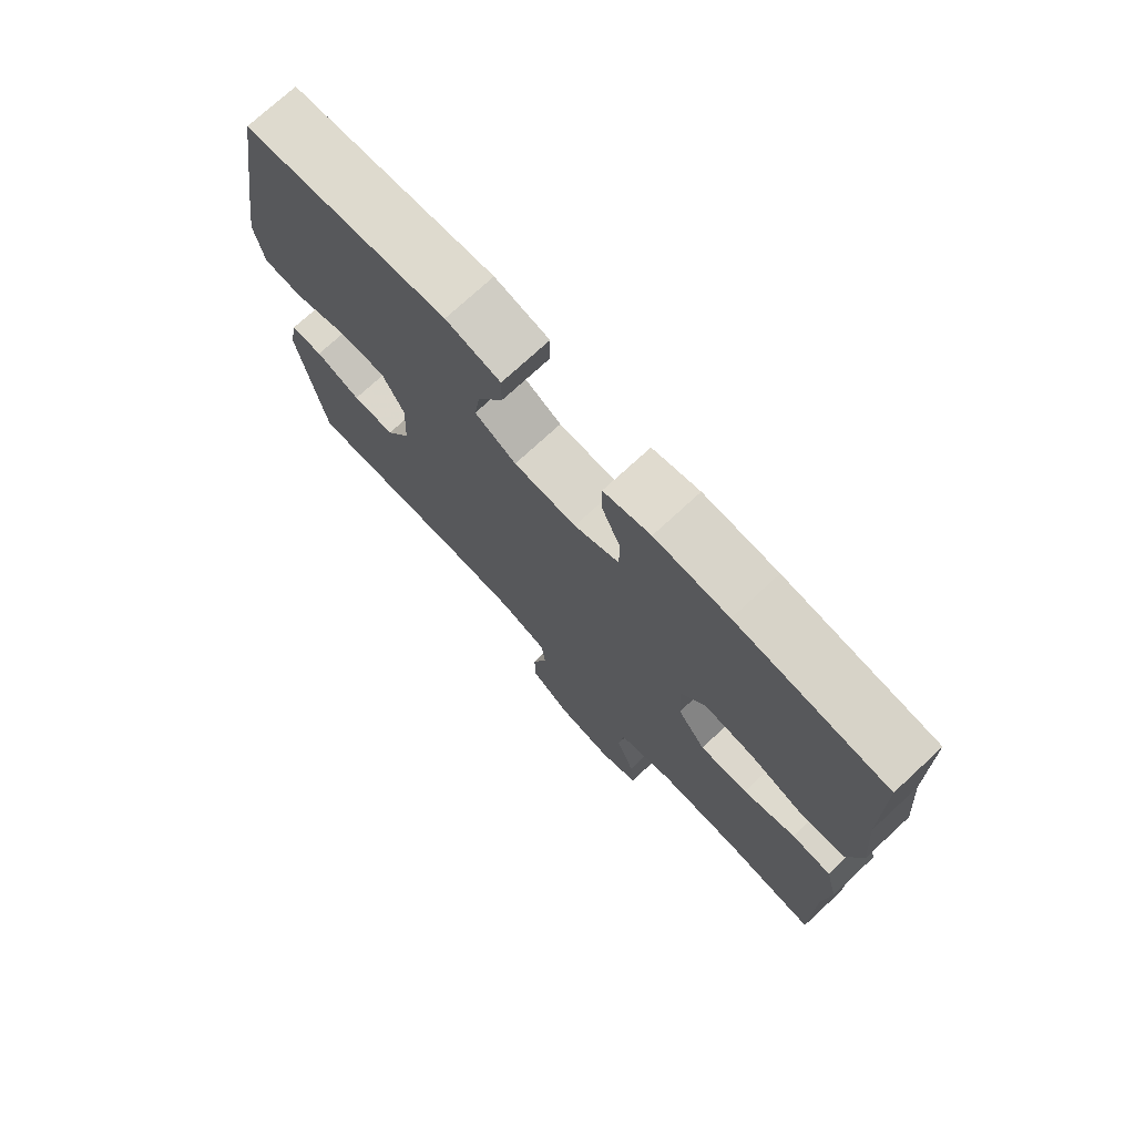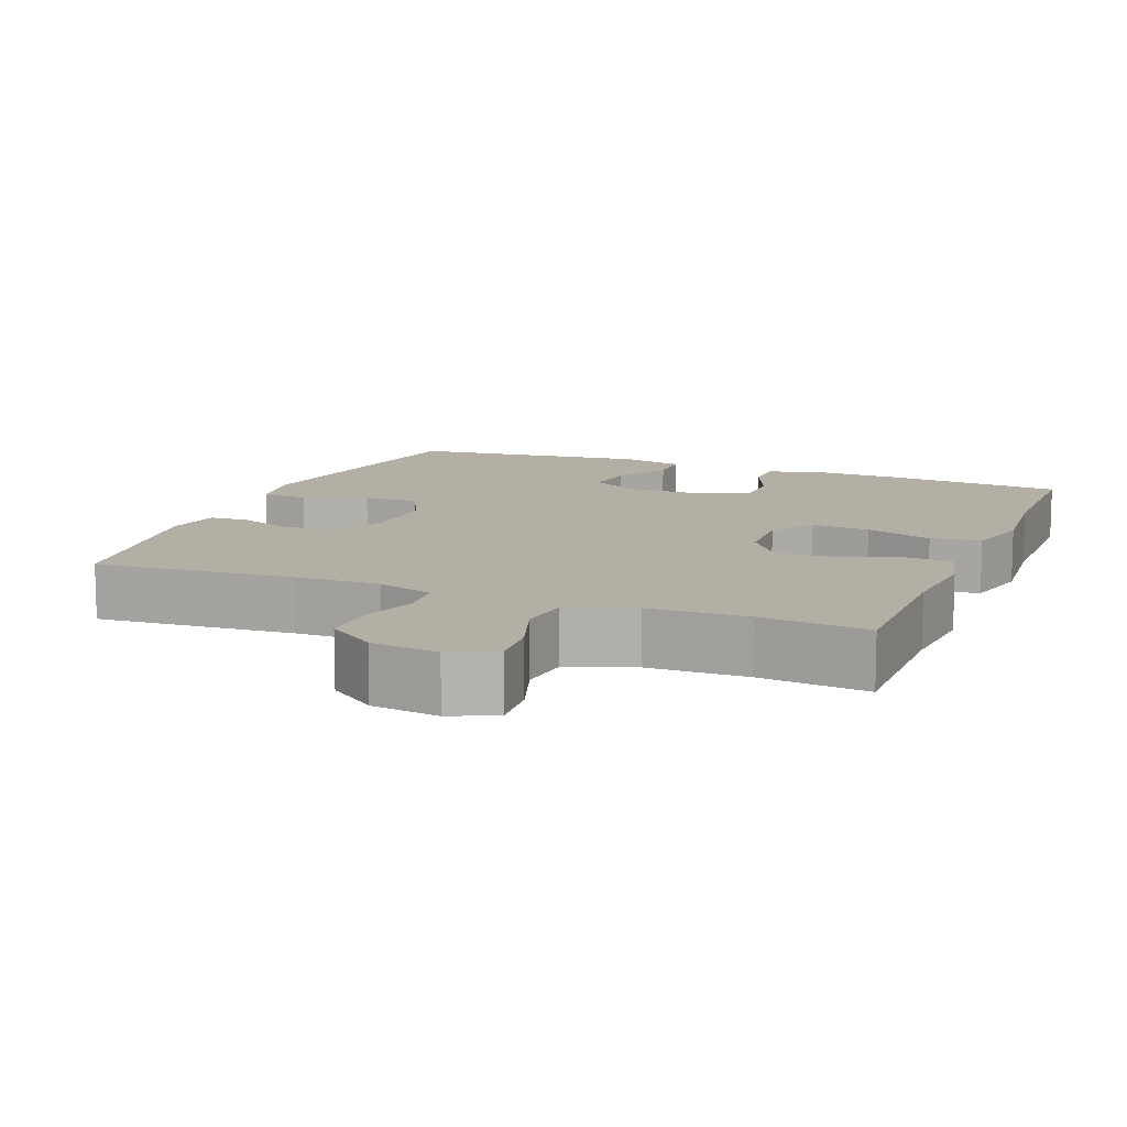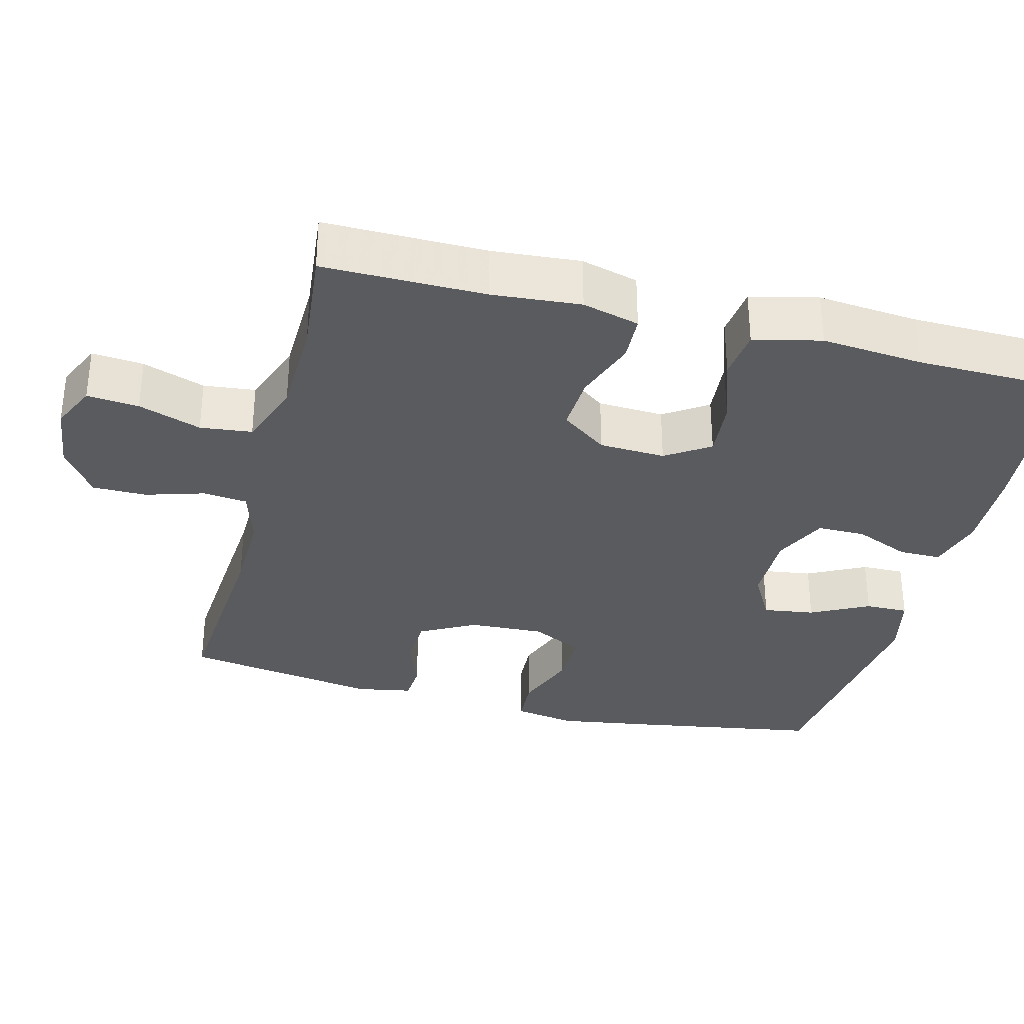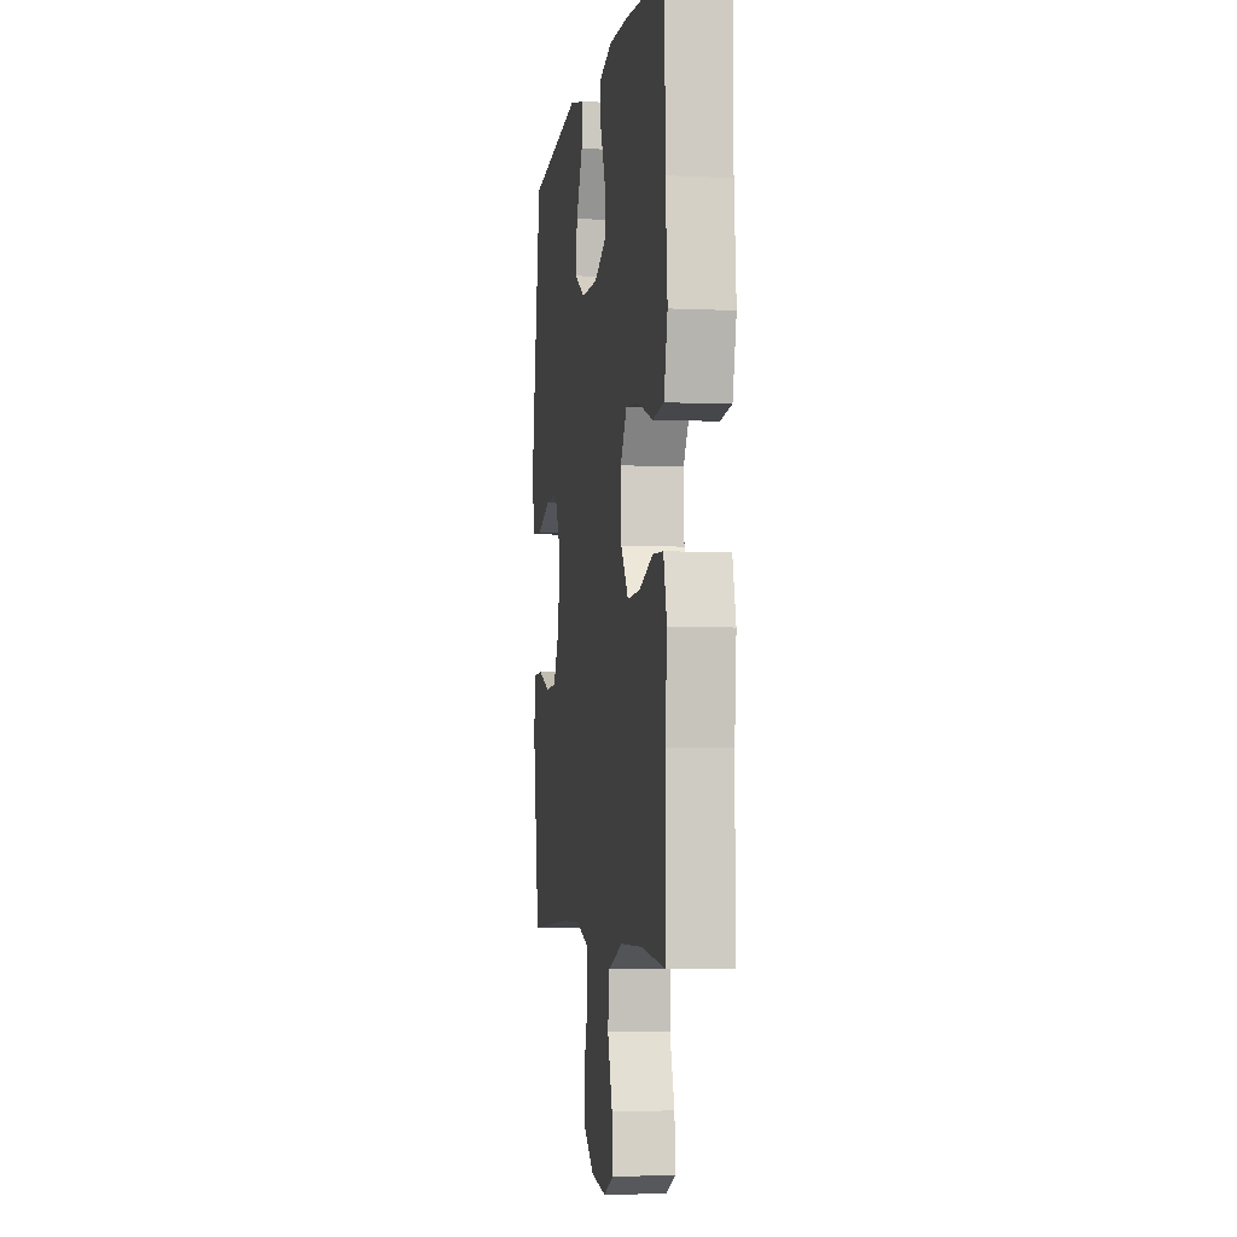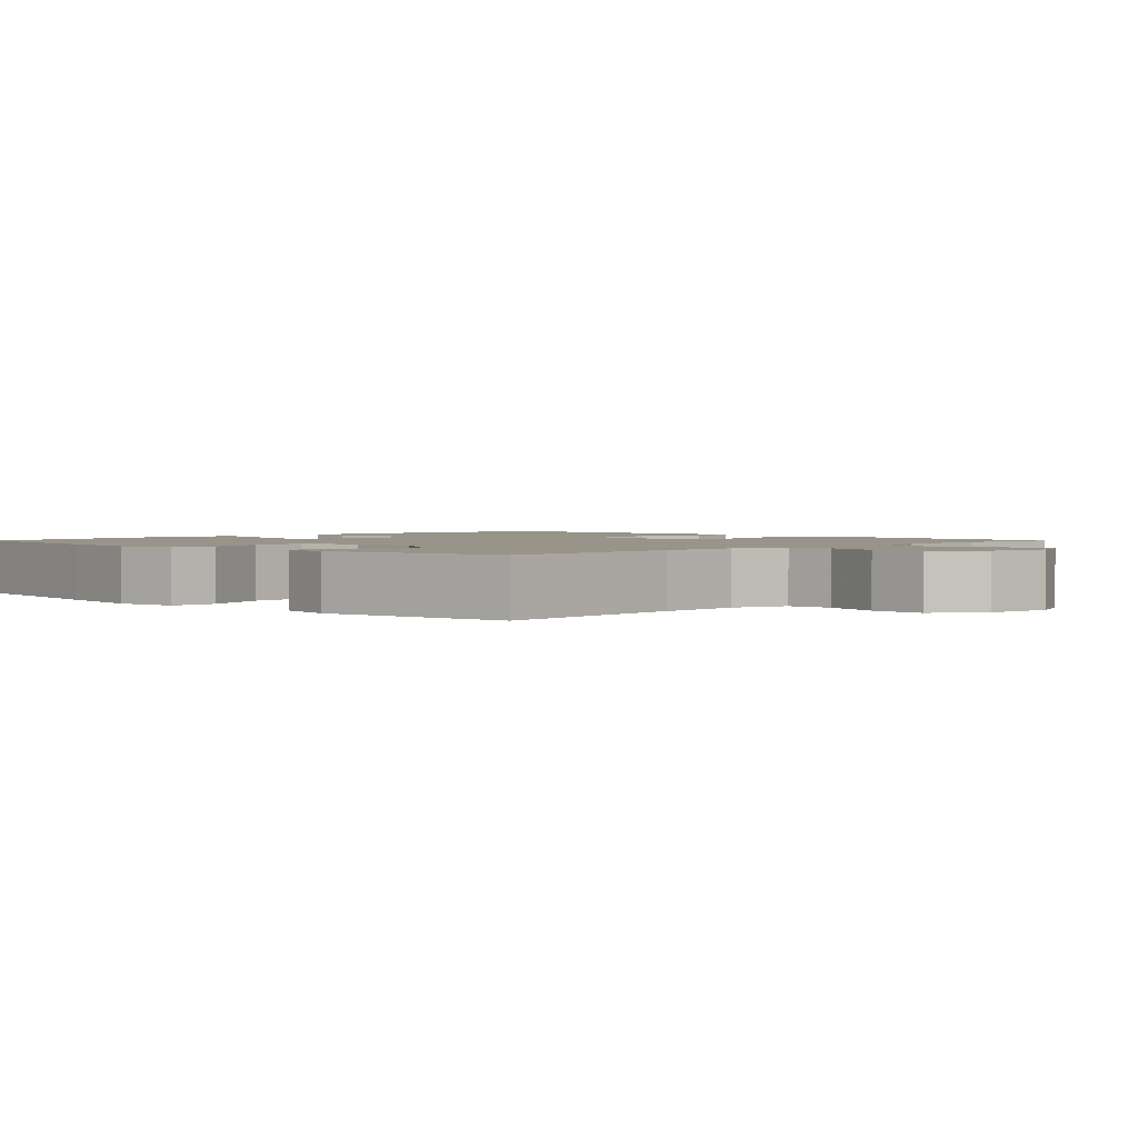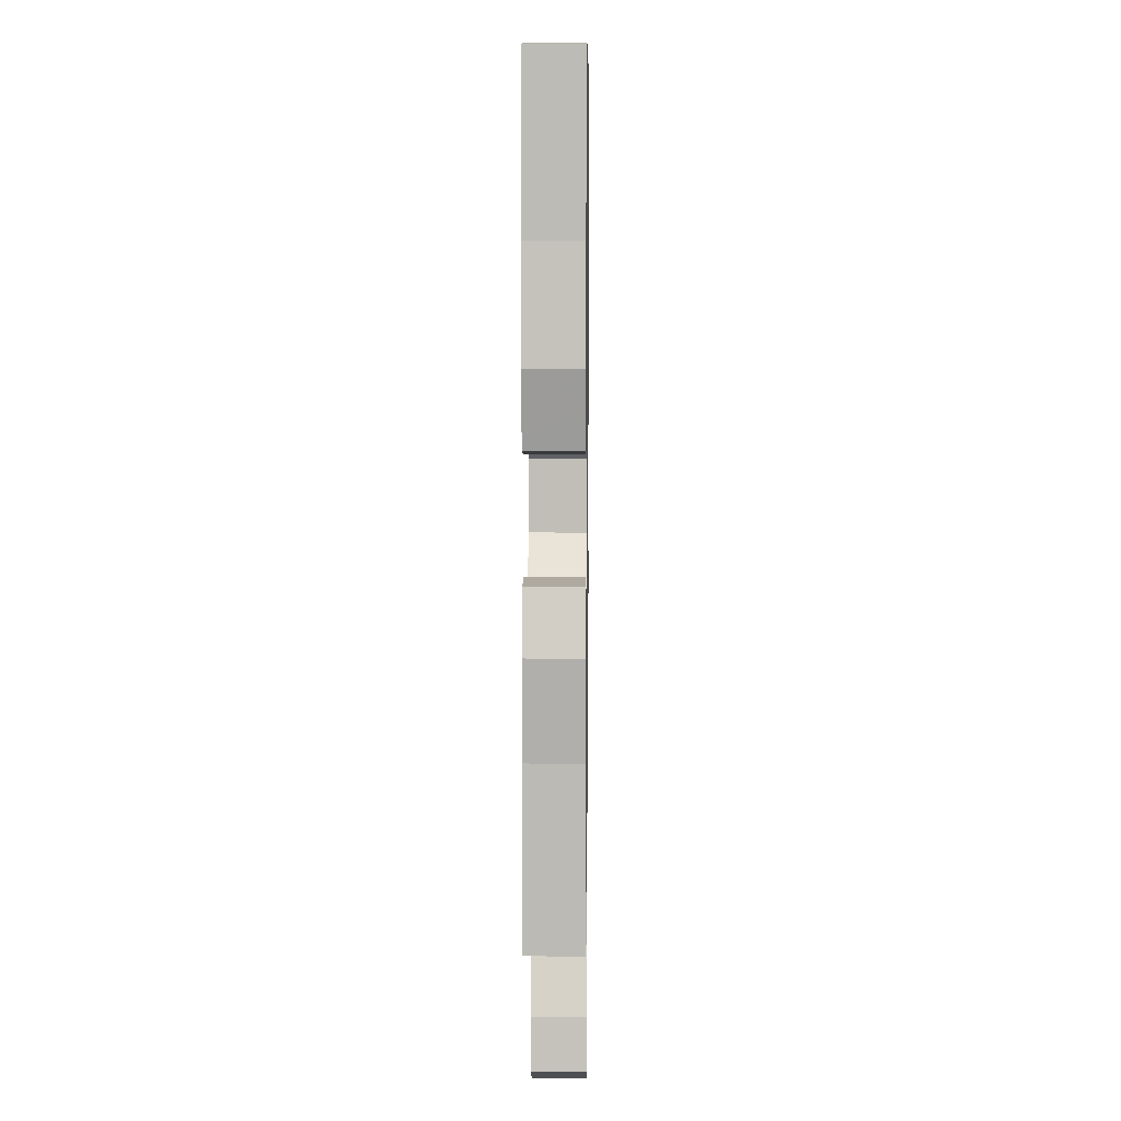
<metadata>
{"format":"obj","ext":"obj","renderer":"f3d","projection":"perspective","resolution":1024,"background":"white","views":[{"elev":74.4,"azim":-132.7,"up":"+Z"},{"elev":11.3,"azim":-158.2,"up":"+Y"},{"elev":-33.1,"azim":-104.5,"up":"+Y"},{"elev":-4.0,"azim":-98.9,"up":"+Z"},{"elev":1.9,"azim":134.7,"up":"+Y"},{"elev":6.7,"azim":-89.2,"up":"+Z"}]}
</metadata>
<code>
v 0.5 0.07 0.5
v 0.543 0.07 0.244
v 0.563 0.07 0.117
v 0.549 0.07 0.034
v 0.486 0.07 0.03
v 0.4 0.07 0.062
v 0.325 0.07 0.064
v 0.29 0.07 -0.006
v 0.295 0.07 -0.108
v 0.335 0.07 -0.182
v 0.403 0.07 -0.185
v 0.475 0.07 -0.158
v 0.527 0.07 -0.161
v 0.541 0.07 -0.236
v 0.5 0.07 -0.5
v 0.231 0.07 -0.48
v 0.116 0.07 -0.478
v 0.04 0.07 -0.502
v 0.034 0.07 -0.562
v 0.058 0.07 -0.641
v 0.058 0.07 -0.714
v -0.007 0.07 -0.761
v -0.098 0.07 -0.773
v -0.159 0.07 -0.745
v -0.153 0.07 -0.675
v -0.124 0.07 -0.59
v -0.132 0.07 -0.52
v -0.221 0.07 -0.488
v -0.354 0.07 -0.485
v -0.5 0.07 -0.5
v -0.499 0.07 -0.282
v -0.509 0.07 -0.163
v -0.489 0.07 -0.086
v -0.426 0.07 -0.083
v -0.342 0.07 -0.113
v -0.265 0.07 -0.117
v -0.22 0.07 -0.055
v -0.216 0.07 0.034
v -0.255 0.07 0.093
v -0.334 0.07 0.086
v -0.425 0.07 0.055
v -0.493 0.07 0.063
v -0.515 0.07 0.154
v -0.503 0.07 0.291
v -0.5 0.07 0.5
v -0.26 0.07 0.522
v -0.142 0.07 0.526
v -0.067 0.07 0.505
v -0.067 0.07 0.448
v -0.098 0.07 0.374
v -0.098 0.07 0.309
v -0.026 0.07 0.275
v 0.074 0.07 0.276
v 0.14 0.07 0.313
v 0.13 0.07 0.382
v 0.09 0.07 0.46
v 0.089 0.07 0.518
v 0.176 0.07 0.538
v 0.5 0 0.5
v 0.543 0 0.244
v 0.563 0 0.117
v 0.549 0 0.034
v 0.486 0 0.03
v 0.4 0 0.062
v 0.325 0 0.064
v 0.29 0 -0.006
v 0.295 0 -0.108
v 0.335 0 -0.182
v 0.403 0 -0.185
v 0.475 0 -0.158
v 0.527 0 -0.161
v 0.541 0 -0.236
v 0.5 0 -0.5
v 0.231 0 -0.48
v 0.116 0 -0.478
v 0.04 0 -0.502
v 0.034 0 -0.562
v 0.058 0 -0.641
v 0.058 0 -0.714
v -0.007 0 -0.761
v -0.098 0 -0.773
v -0.159 0 -0.745
v -0.153 0 -0.675
v -0.124 0 -0.59
v -0.132 0 -0.52
v -0.221 0 -0.488
v -0.354 0 -0.485
v -0.5 0 -0.5
v -0.499 0 -0.282
v -0.509 0 -0.163
v -0.489 0 -0.086
v -0.426 0 -0.083
v -0.342 0 -0.113
v -0.265 0 -0.117
v -0.22 0 -0.055
v -0.216 0 0.034
v -0.255 0 0.093
v -0.334 0 0.086
v -0.425 0 0.055
v -0.493 0 0.063
v -0.515 0 0.154
v -0.503 0 0.291
v -0.5 0 0.5
v -0.26 0 0.522
v -0.142 0 0.526
v -0.067 0 0.505
v -0.067 0 0.448
v -0.098 0 0.374
v -0.098 0 0.309
v -0.026 0 0.275
v 0.074 0 0.276
v 0.14 0 0.313
v 0.13 0 0.382
v 0.09 0 0.46
v 0.089 0 0.518
v 0.176 0 0.538
f 55 56 57 58
f 54 55 58 1
f 53 54 1 2
f 52 53 2 3
f 47 48 49 50
f 47 50 51
f 44 45 46 47
f 44 47 51
f 43 44 51 52
f 40 41 42 43
f 39 40 43 52
f 32 33 34 35
f 31 32 35 36
f 29 30 31 36
f 28 29 36 37
f 23 24 25 26
f 23 26 27
f 22 23 27
f 19 20 21 22
f 18 19 22 27
f 17 18 27 28
f 13 14 15 16
f 11 12 13 16
f 10 11 16 17
f 9 10 17 28
f 3 4 5 6
f 3 6 7
f 38 39 52 3
f 8 9 28 37
f 7 8 37 38
f 3 7 38
f 116 115 114 113
f 59 116 113 112
f 60 59 112 111
f 61 60 111 110
f 108 107 106 105
f 109 108 105
f 105 104 103 102
f 109 105 102
f 110 109 102 101
f 101 100 99 98
f 110 101 98 97
f 93 92 91 90
f 94 93 90 89
f 94 89 88 87
f 95 94 87 86
f 84 83 82 81
f 85 84 81
f 85 81 80
f 80 79 78 77
f 85 80 77 76
f 86 85 76 75
f 74 73 72 71
f 74 71 70 69
f 75 74 69 68
f 86 75 68 67
f 64 63 62 61
f 65 64 61
f 61 110 97 96
f 95 86 67 66
f 96 95 66 65
f 96 65 61
f 1 59 60 2
f 2 60 61 3
f 3 61 62 4
f 4 62 63 5
f 5 63 64 6
f 6 64 65 7
f 7 65 66 8
f 8 66 67 9
f 9 67 68 10
f 10 68 69 11
f 11 69 70 12
f 12 70 71 13
f 13 71 72 14
f 14 72 73 15
f 15 73 74 16
f 16 74 75 17
f 17 75 76 18
f 18 76 77 19
f 19 77 78 20
f 20 78 79 21
f 21 79 80 22
f 22 80 81 23
f 23 81 82 24
f 24 82 83 25
f 25 83 84 26
f 26 84 85 27
f 27 85 86 28
f 28 86 87 29
f 29 87 88 30
f 30 88 89 31
f 31 89 90 32
f 32 90 91 33
f 33 91 92 34
f 34 92 93 35
f 35 93 94 36
f 36 94 95 37
f 37 95 96 38
f 38 96 97 39
f 39 97 98 40
f 40 98 99 41
f 41 99 100 42
f 42 100 101 43
f 43 101 102 44
f 44 102 103 45
f 45 103 104 46
f 46 104 105 47
f 47 105 106 48
f 48 106 107 49
f 49 107 108 50
f 50 108 109 51
f 51 109 110 52
f 52 110 111 53
f 53 111 112 54
f 54 112 113 55
f 55 113 114 56
f 56 114 115 57
f 57 115 116 58
f 58 116 59 1

</code>
